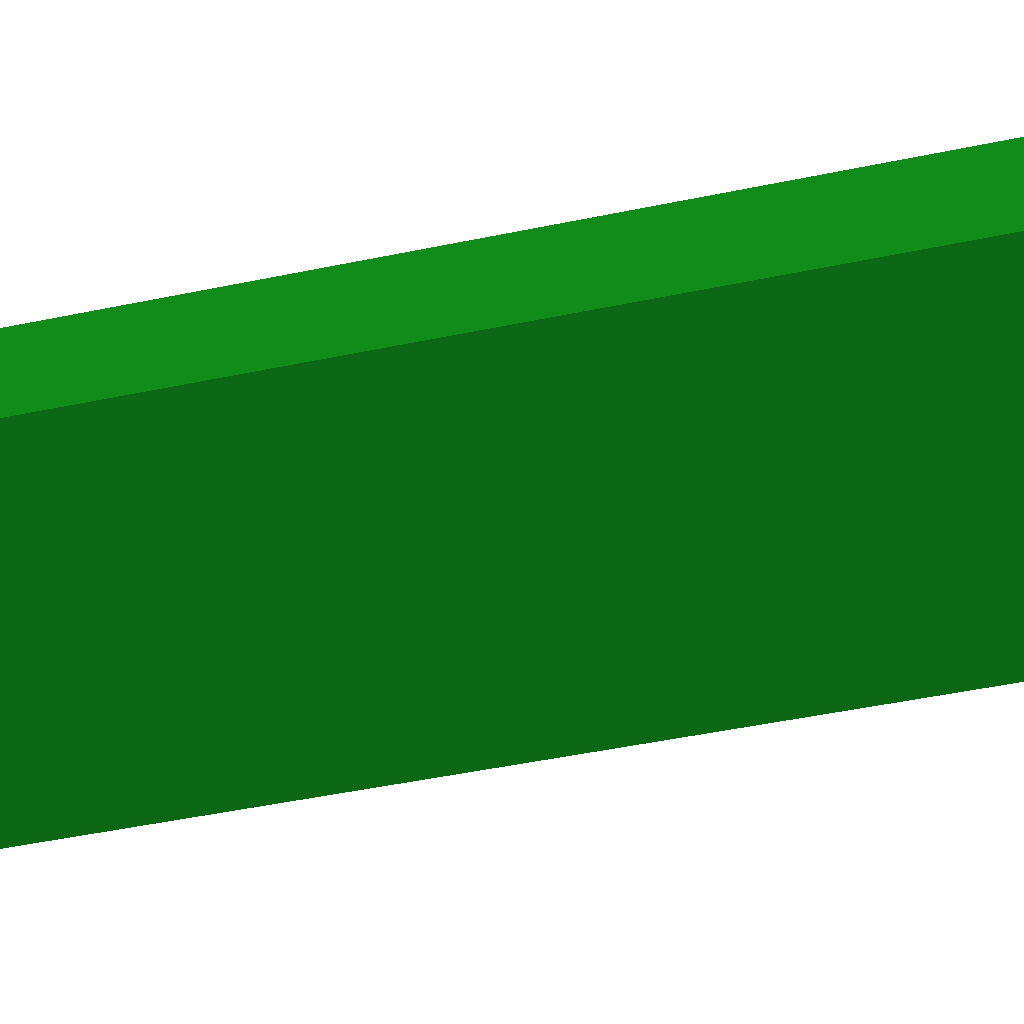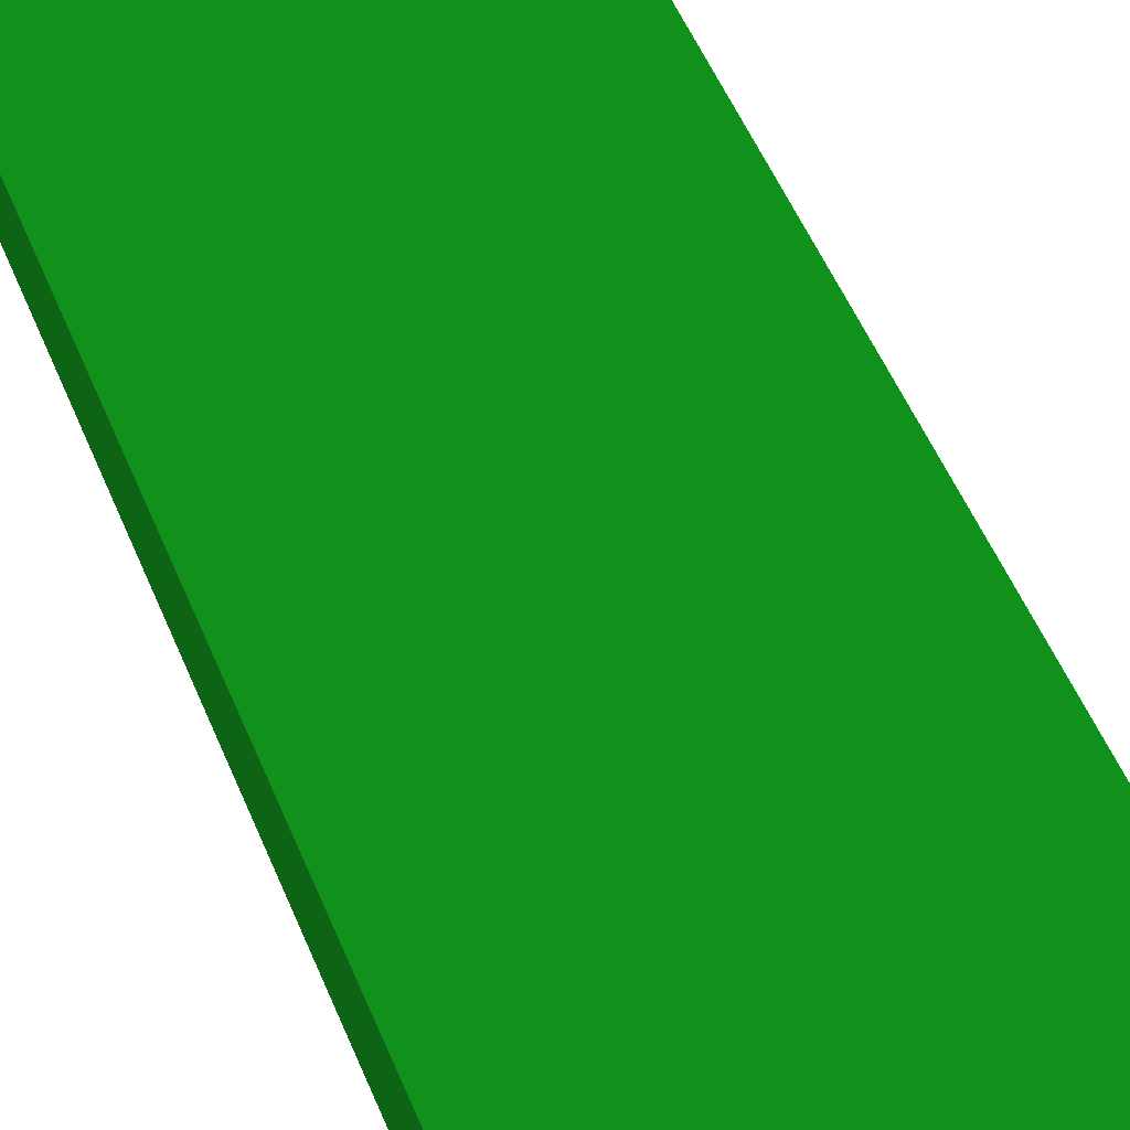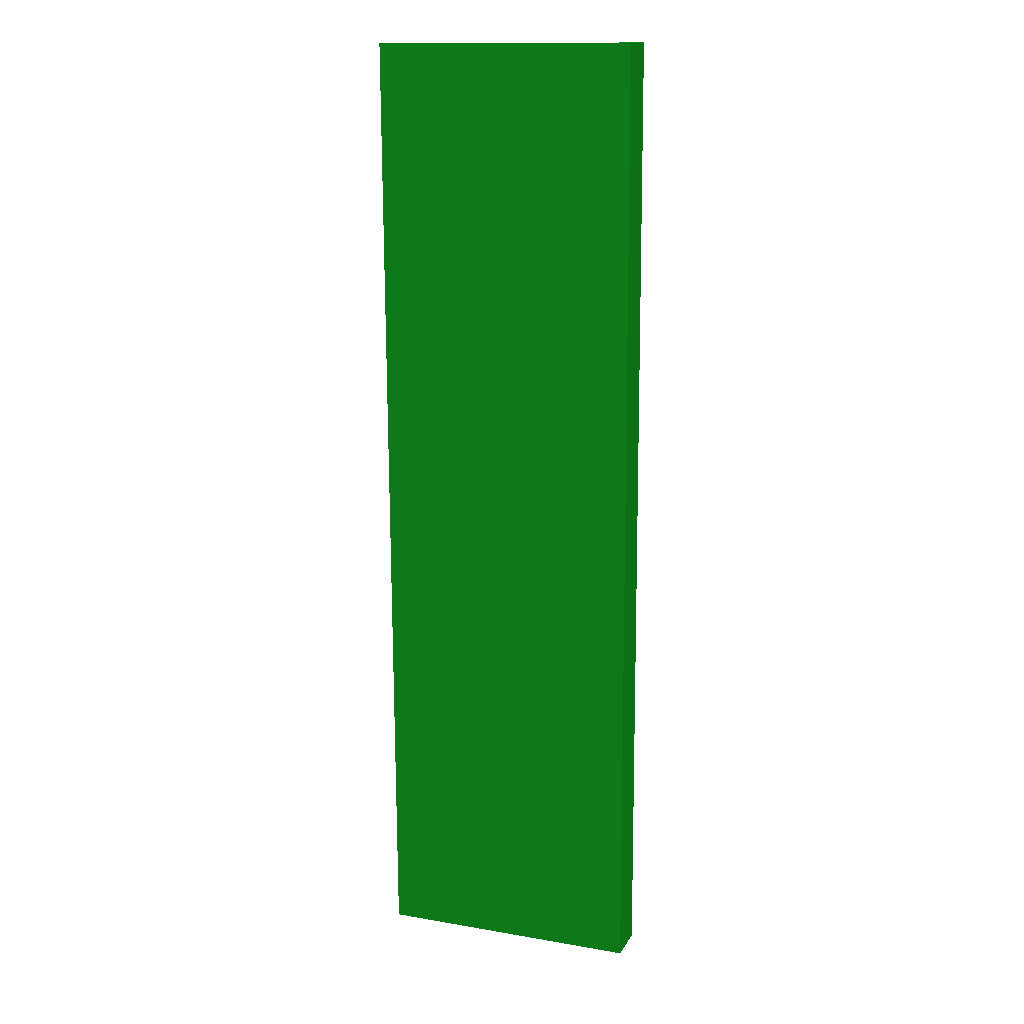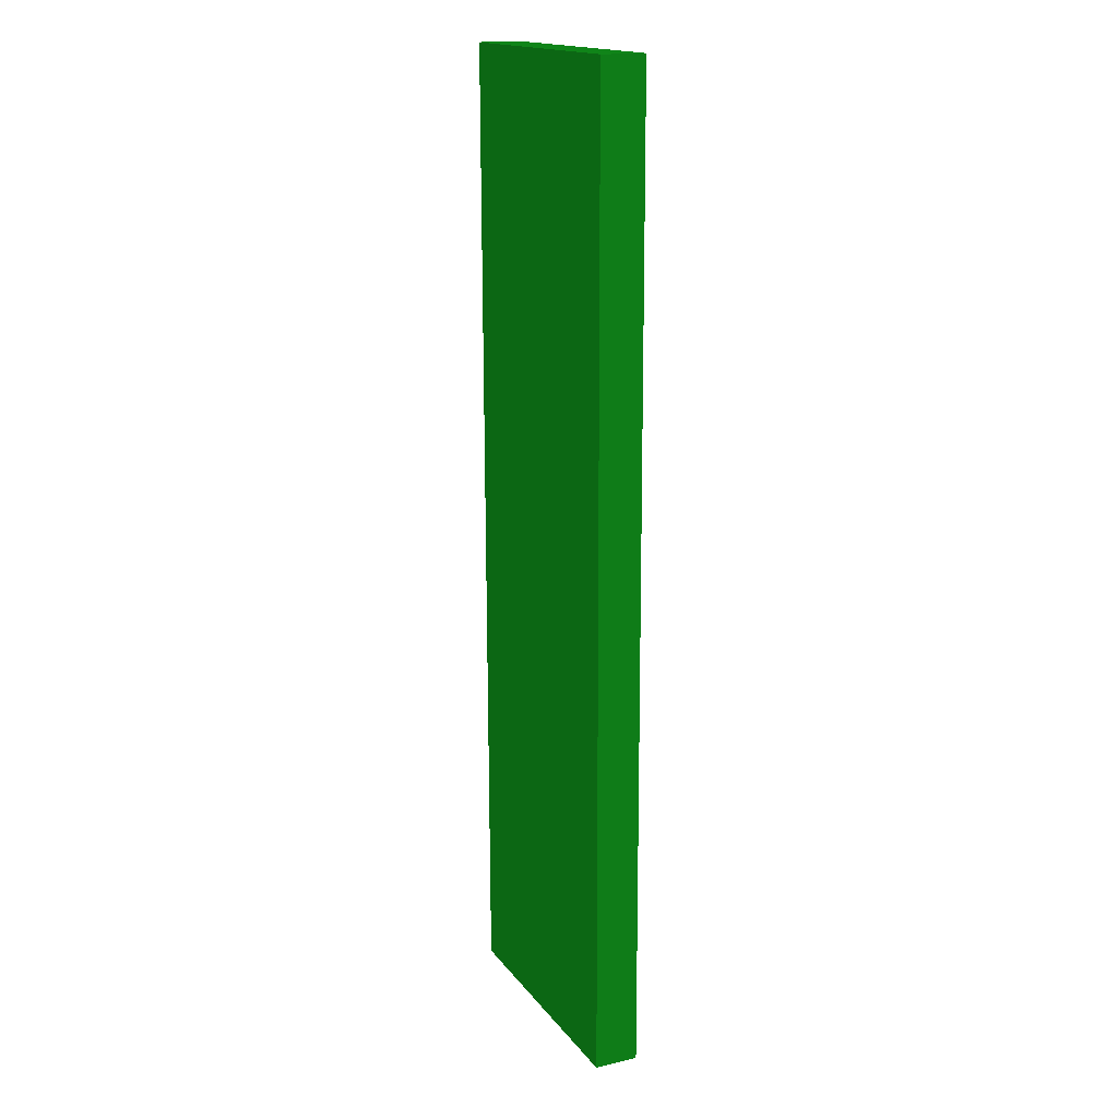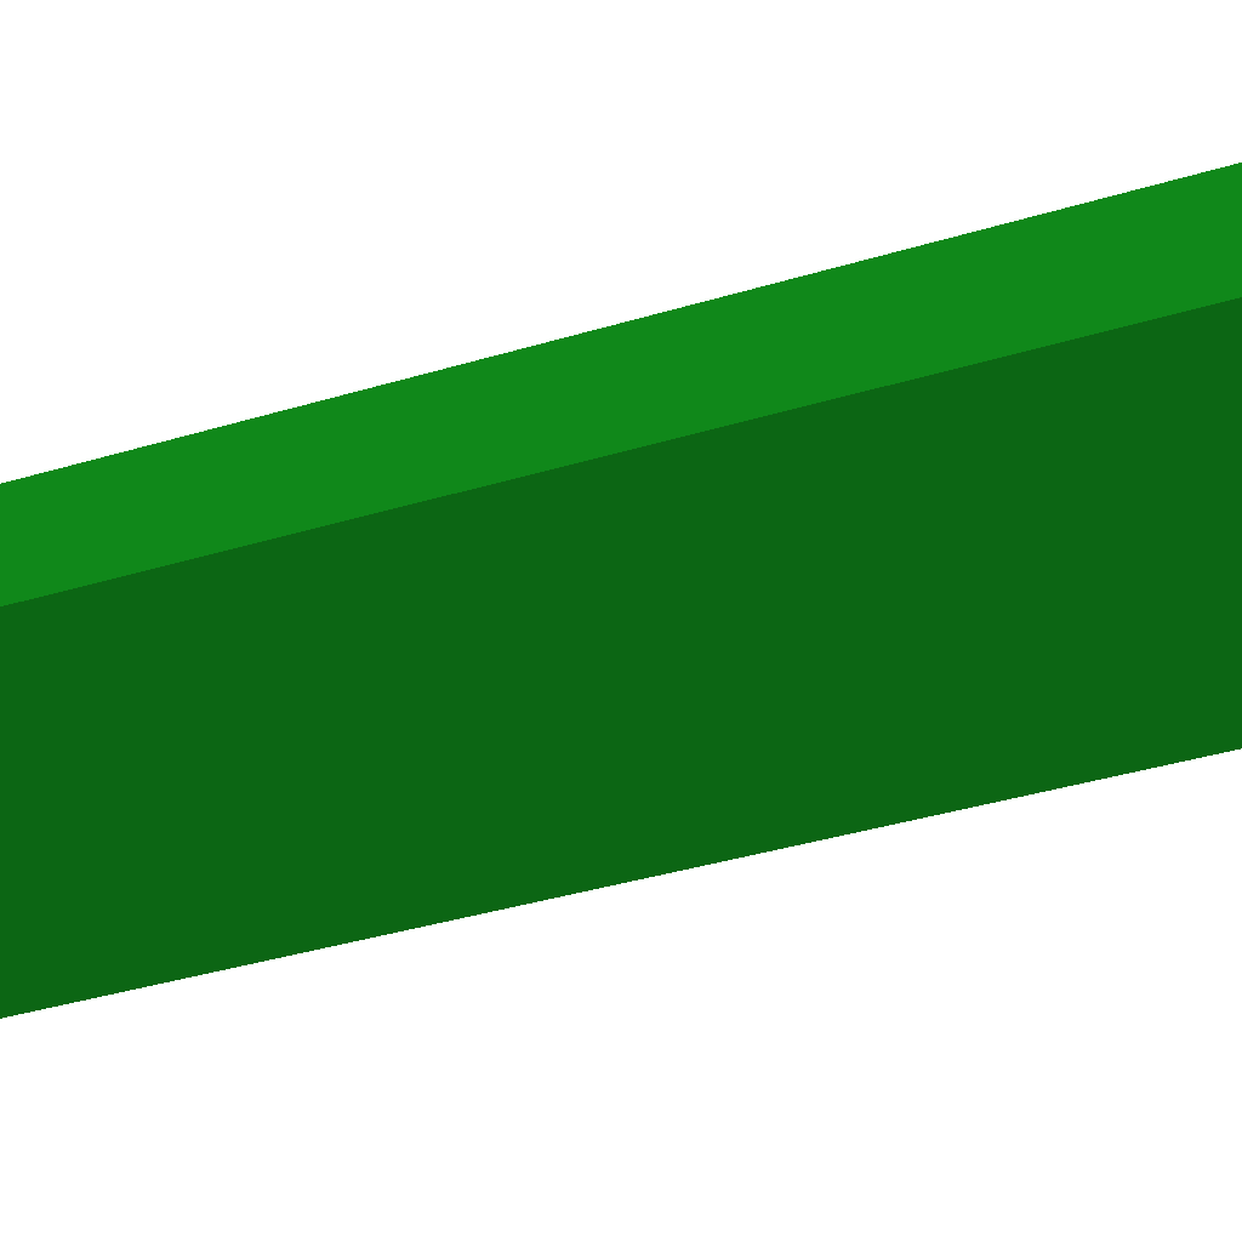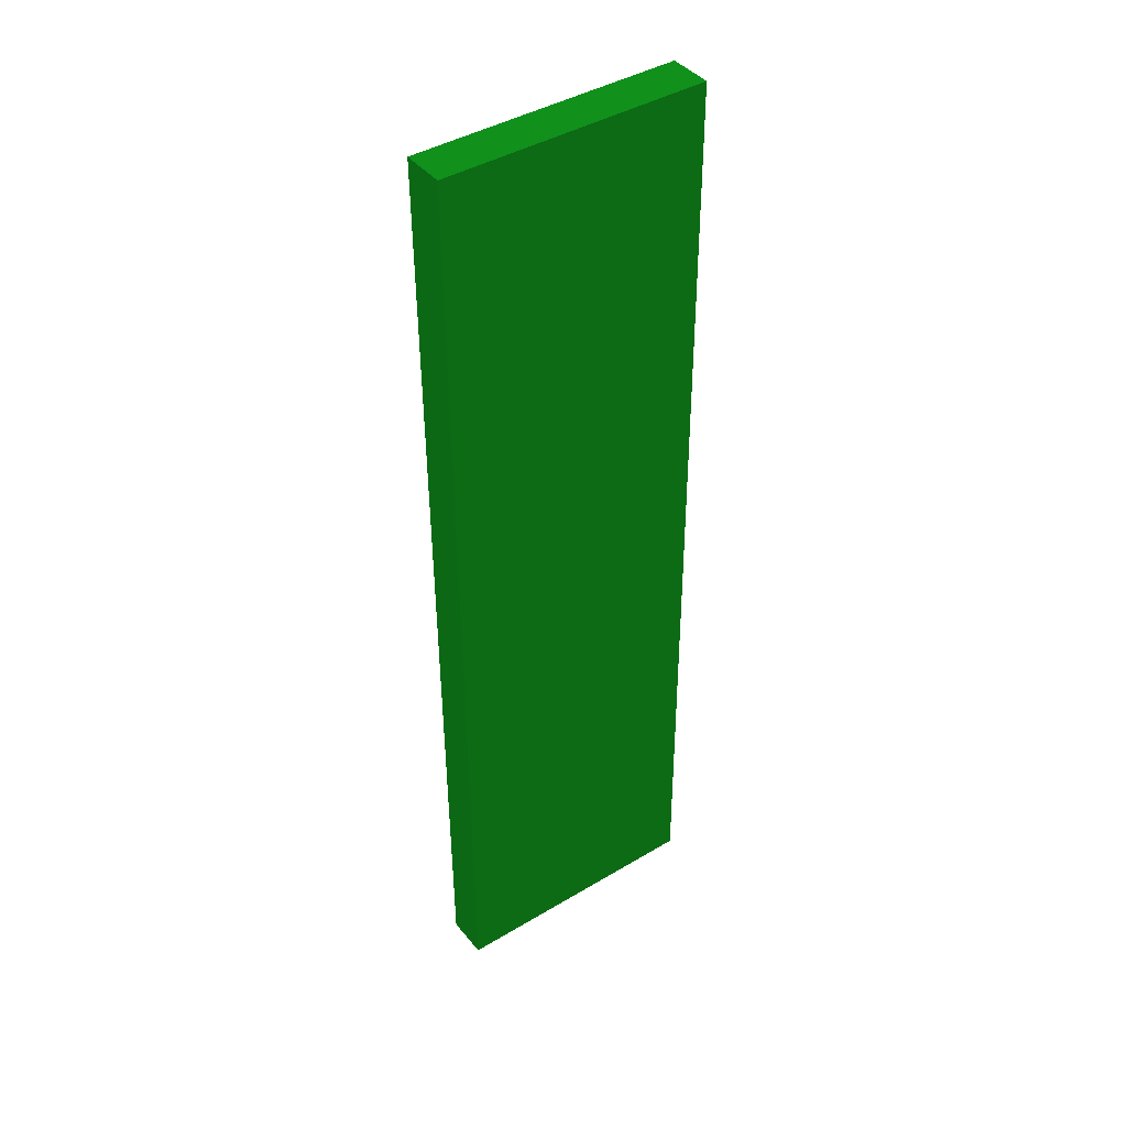
<metadata>
{"format":"obj","ext":"obj","renderer":"f3d","projection":"perspective","resolution":1024,"background":"white","views":[{"elev":-37.7,"azim":-73.8,"up":"+Z"},{"elev":46.1,"azim":-19.9,"up":"+Z"},{"elev":15.0,"azim":20.6,"up":"+Y"},{"elev":17.2,"azim":65.2,"up":"+Y"},{"elev":-27.4,"azim":117.5,"up":"+Z"},{"elev":41.9,"azim":-35.6,"up":"+Y"}]}
</metadata>
<code>
v 1.455 1.631 1.45 0.03524 0.2966 0.05888
v 1.15 1.63 1.45 0.03524 0.2966 0.05888
v 1.46 0.52 1.45 0.03524 0.2966 0.05888
v 1.155 0.5186 1.45 0.03524 0.2966 0.05888
v 1.455 1.631 1.4 0.03524 0.2966 0.05888
v 1.15 1.63 1.4 0.03524 0.2966 0.05888
v 1.46 0.52 1.4 0.03524 0.2966 0.05888
v 1.155 0.5186 1.4 0.03524 0.2966 0.05888
f 1 2 3
f 2 4 3
f 1 3 5
f 3 7 5
f 1 5 2
f 5 6 2
f 2 6 4
f 6 8 4
f 4 8 7
f 7 3 4
f 6 7 8
f 6 5 7

</code>
